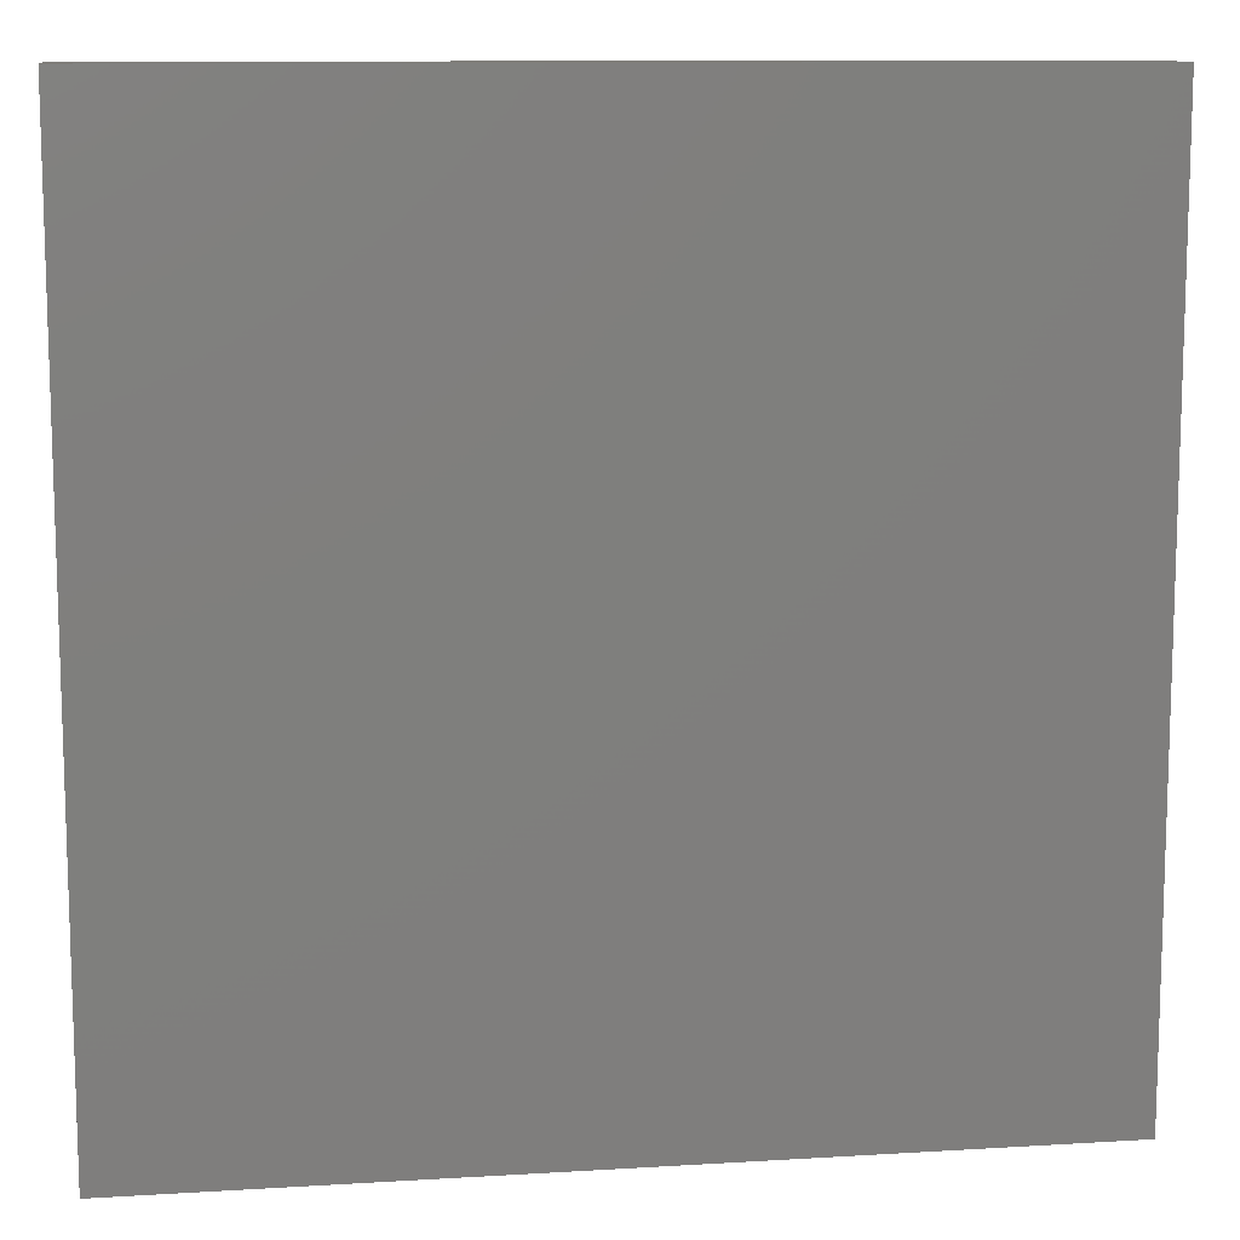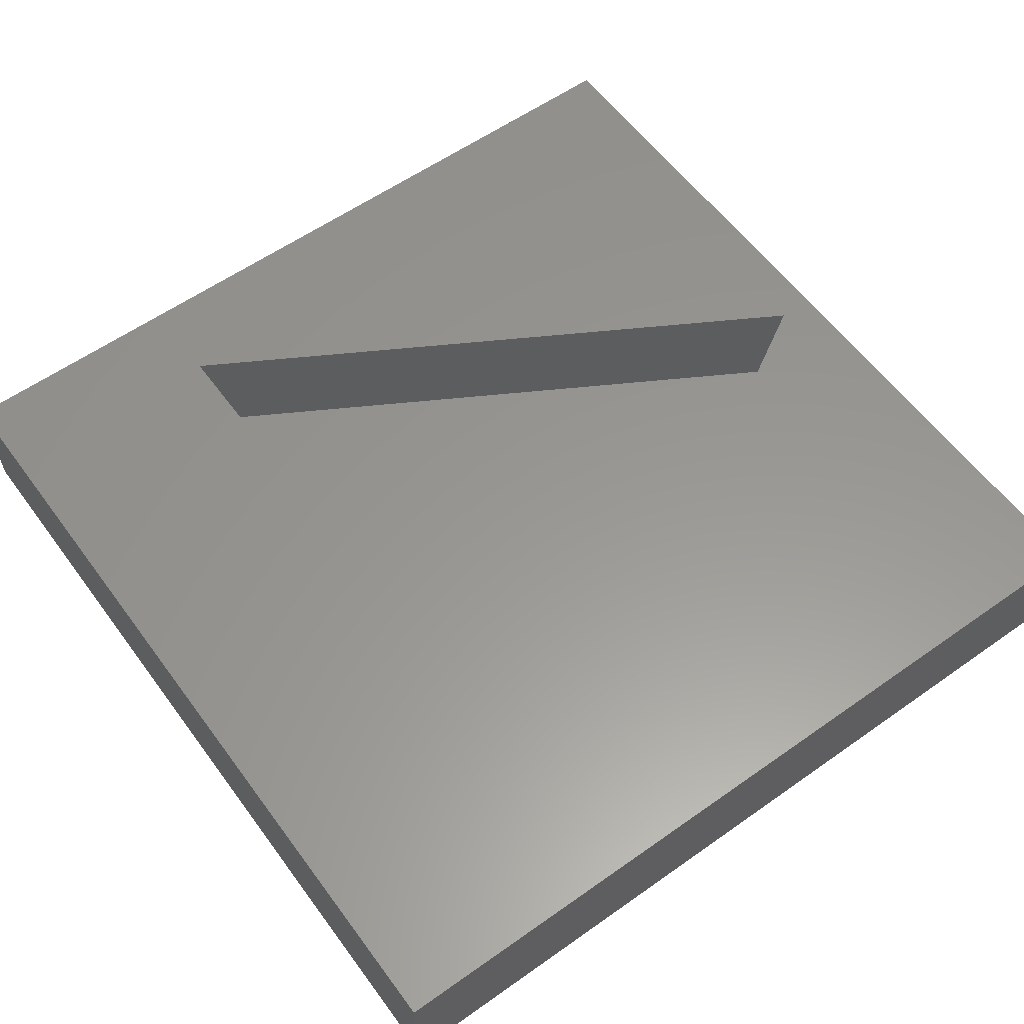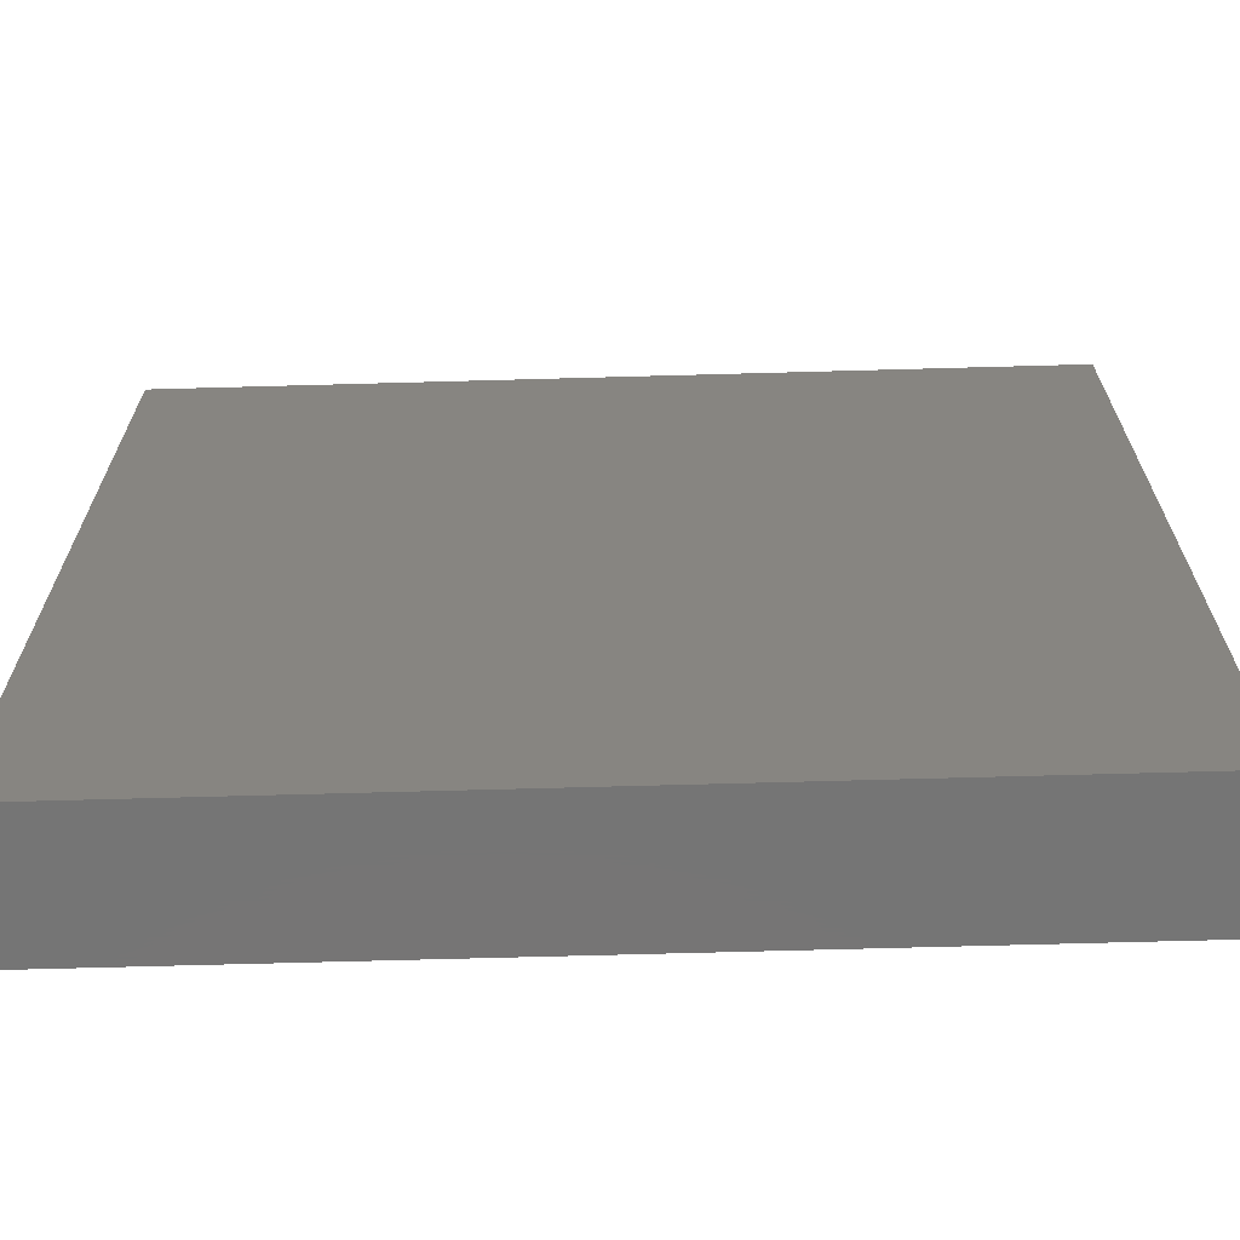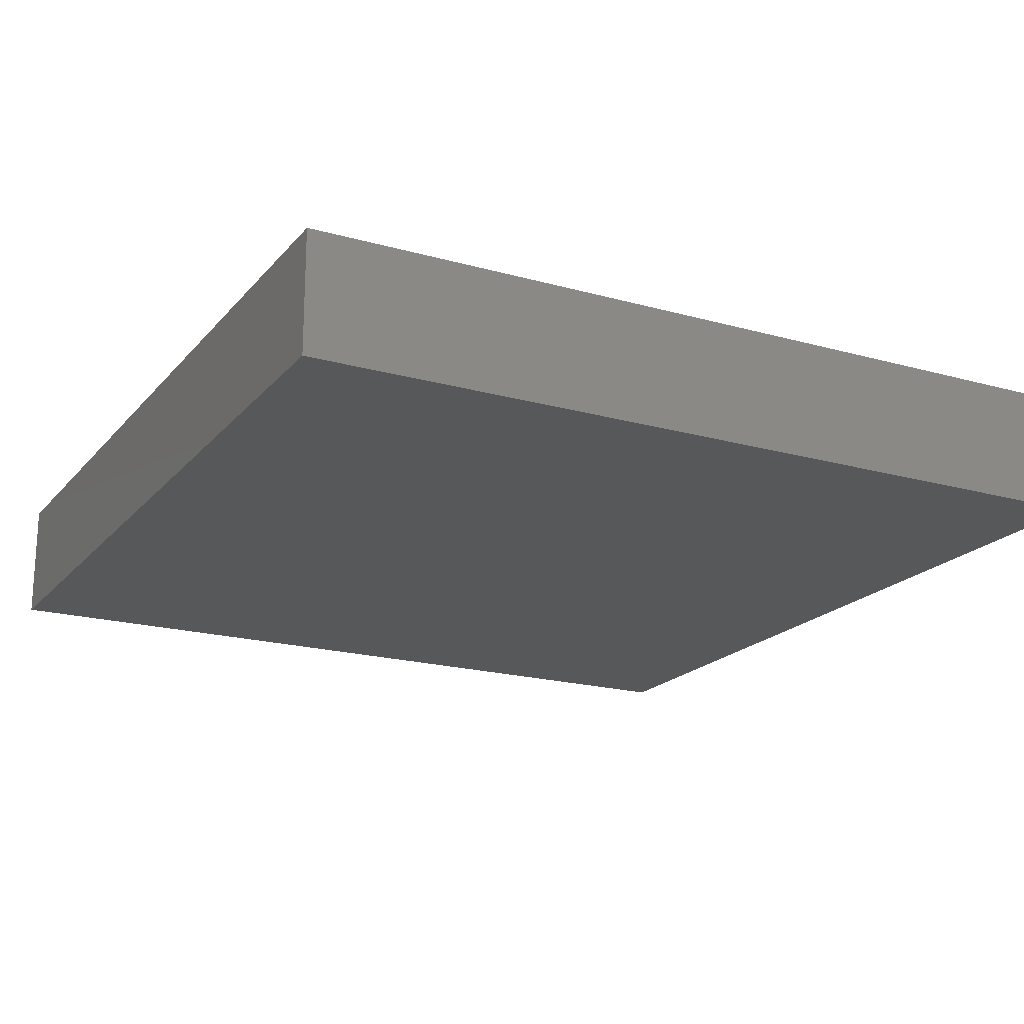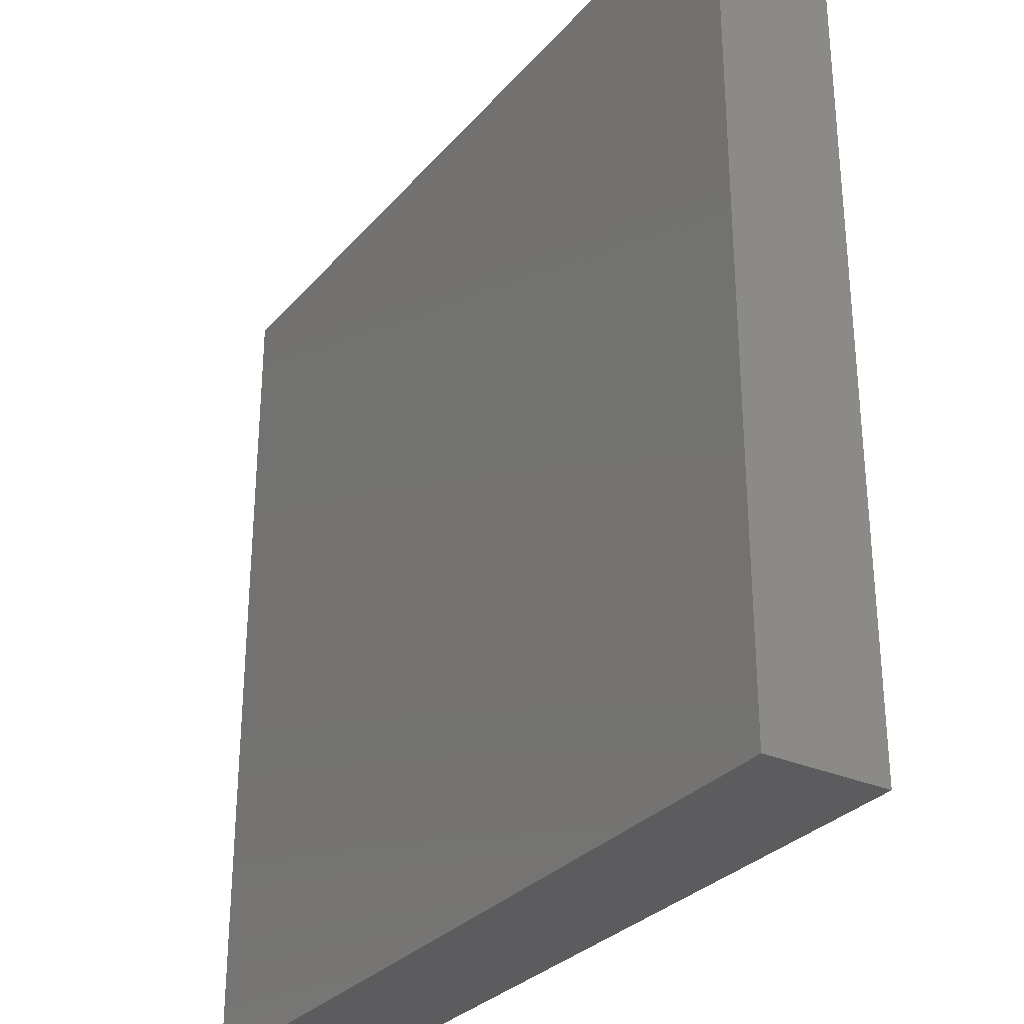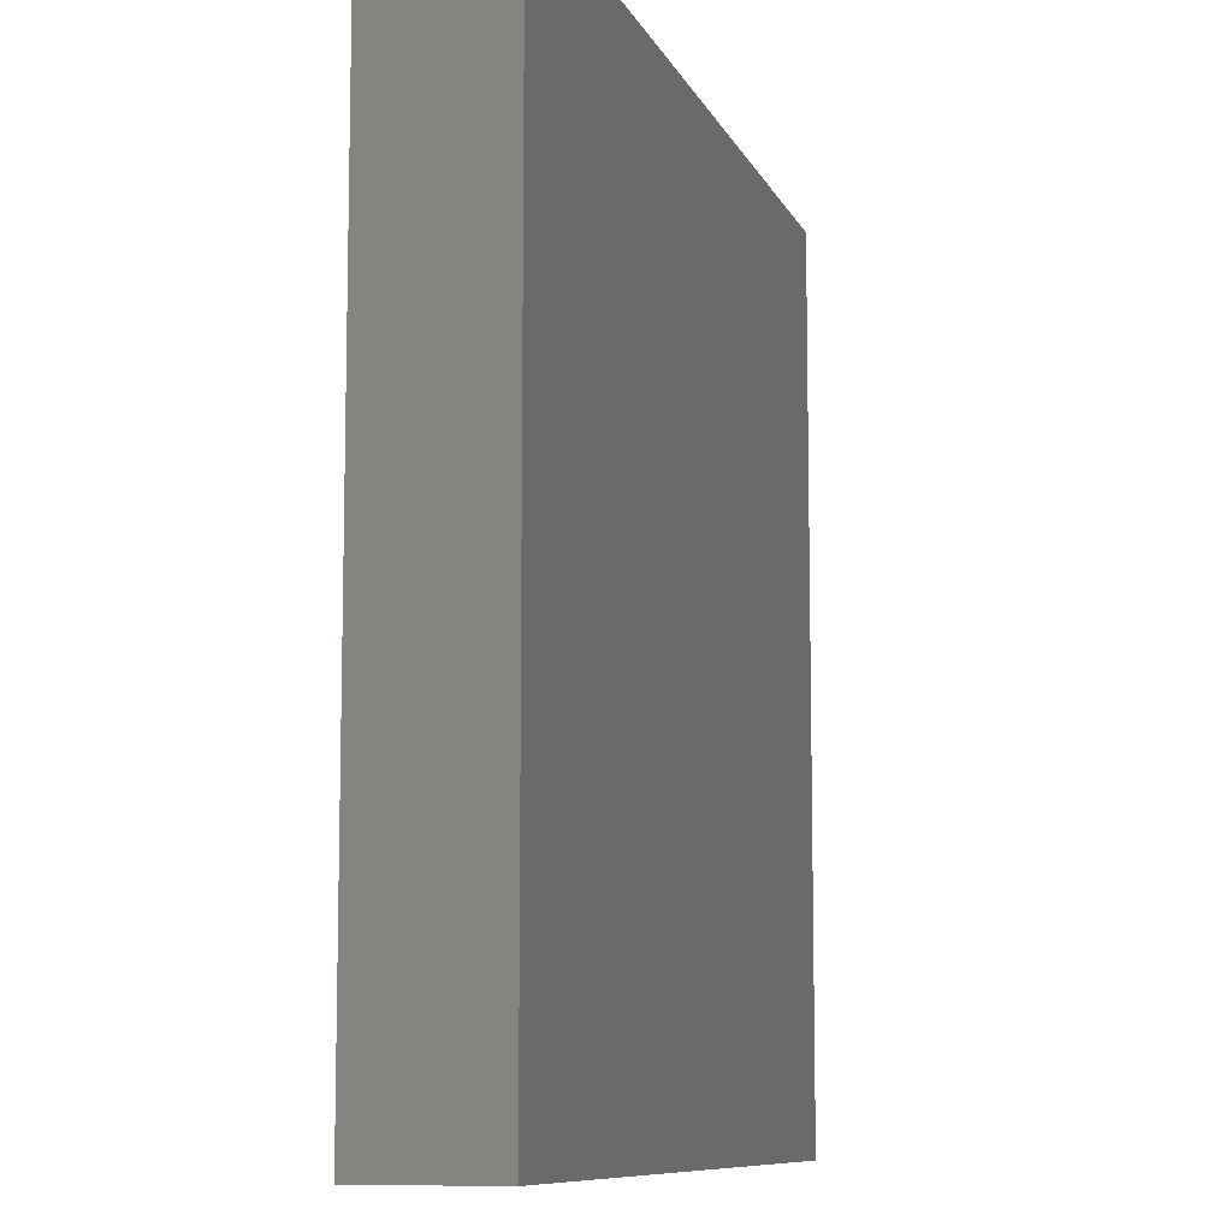
<metadata>
{"format":"stl","ext":"stl","renderer":"f3d","projection":"perspective","resolution":1024,"background":"white","views":[{"elev":11.1,"azim":171.5,"up":"+Y"},{"elev":58.6,"azim":-126.1,"up":"+Z"},{"elev":-67.6,"azim":-178.4,"up":"+Y"},{"elev":-19.4,"azim":-117.7,"up":"+Z"},{"elev":-30.0,"azim":-122.7,"up":"+Y"},{"elev":-9.2,"azim":106.2,"up":"+Y"}]}
</metadata>
<code>
# stl→obj: 14 verts, 24 faces
v 70 0 10
v 70 70 0
v 70 70 10
v 70 0 0
v 62.71 51 10
v 7.287 51 10
v 0 70 10
v 35 3 10
v 0 0 10
v 35 3 1
v 62.71 51 1
v 7.287 51 1
v 0 0 0
v 0 70 0
f 1 2 3
f 2 1 4
f 3 5 1
f 3 6 5
f 6 3 7
f 8 1 5
f 8 9 1
f 6 9 8
f 9 6 7
f 10 11 12
f 13 7 14
f 7 13 9
f 2 7 3
f 7 2 14
f 13 1 9
f 1 13 4
f 12 5 6
f 5 12 11
f 8 12 6
f 12 8 10
f 10 5 11
f 5 10 8
f 13 2 4
f 2 13 14

</code>
